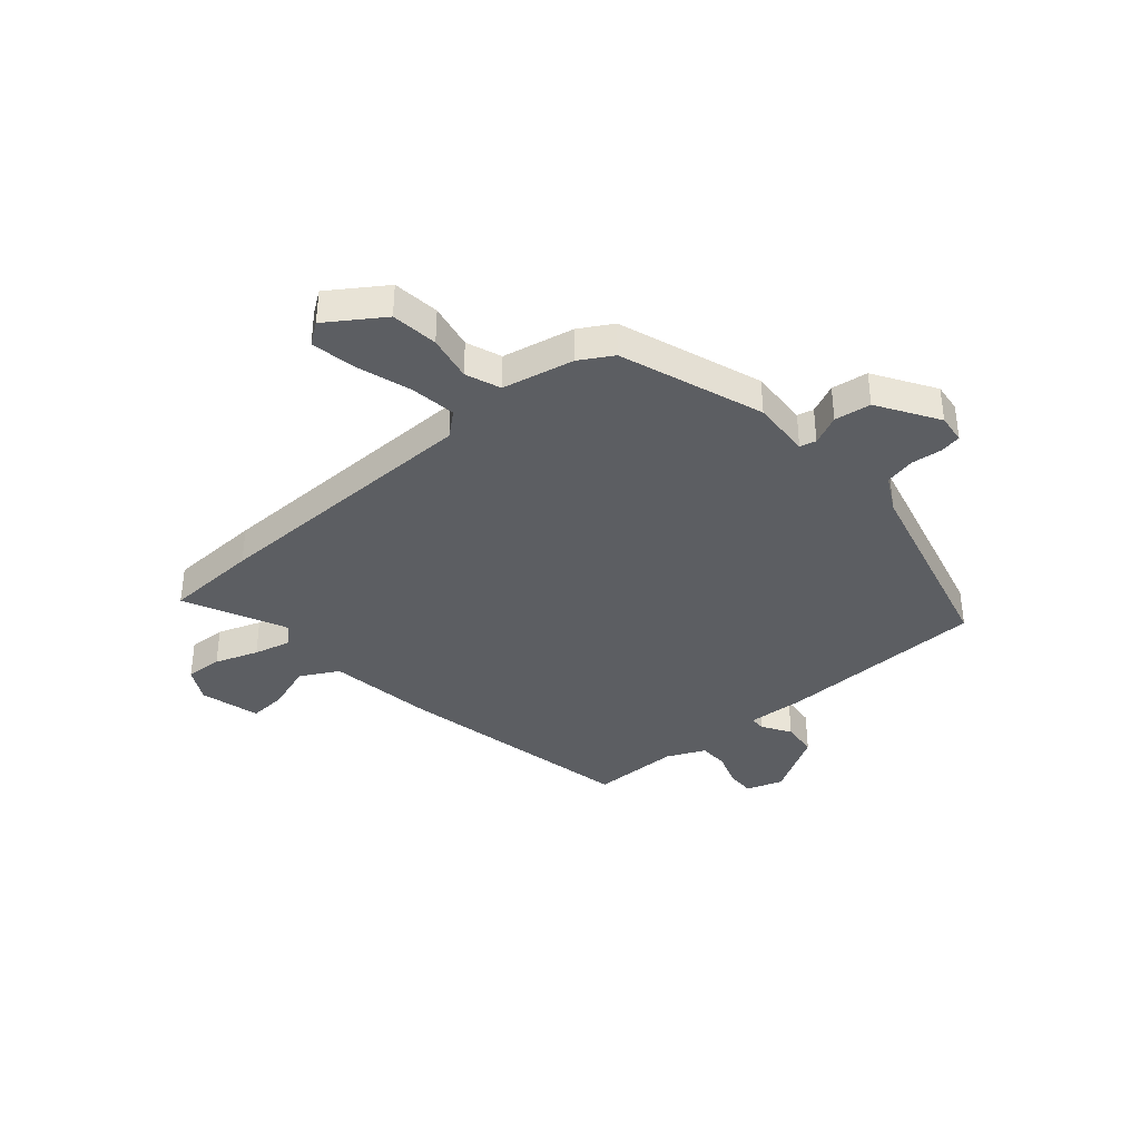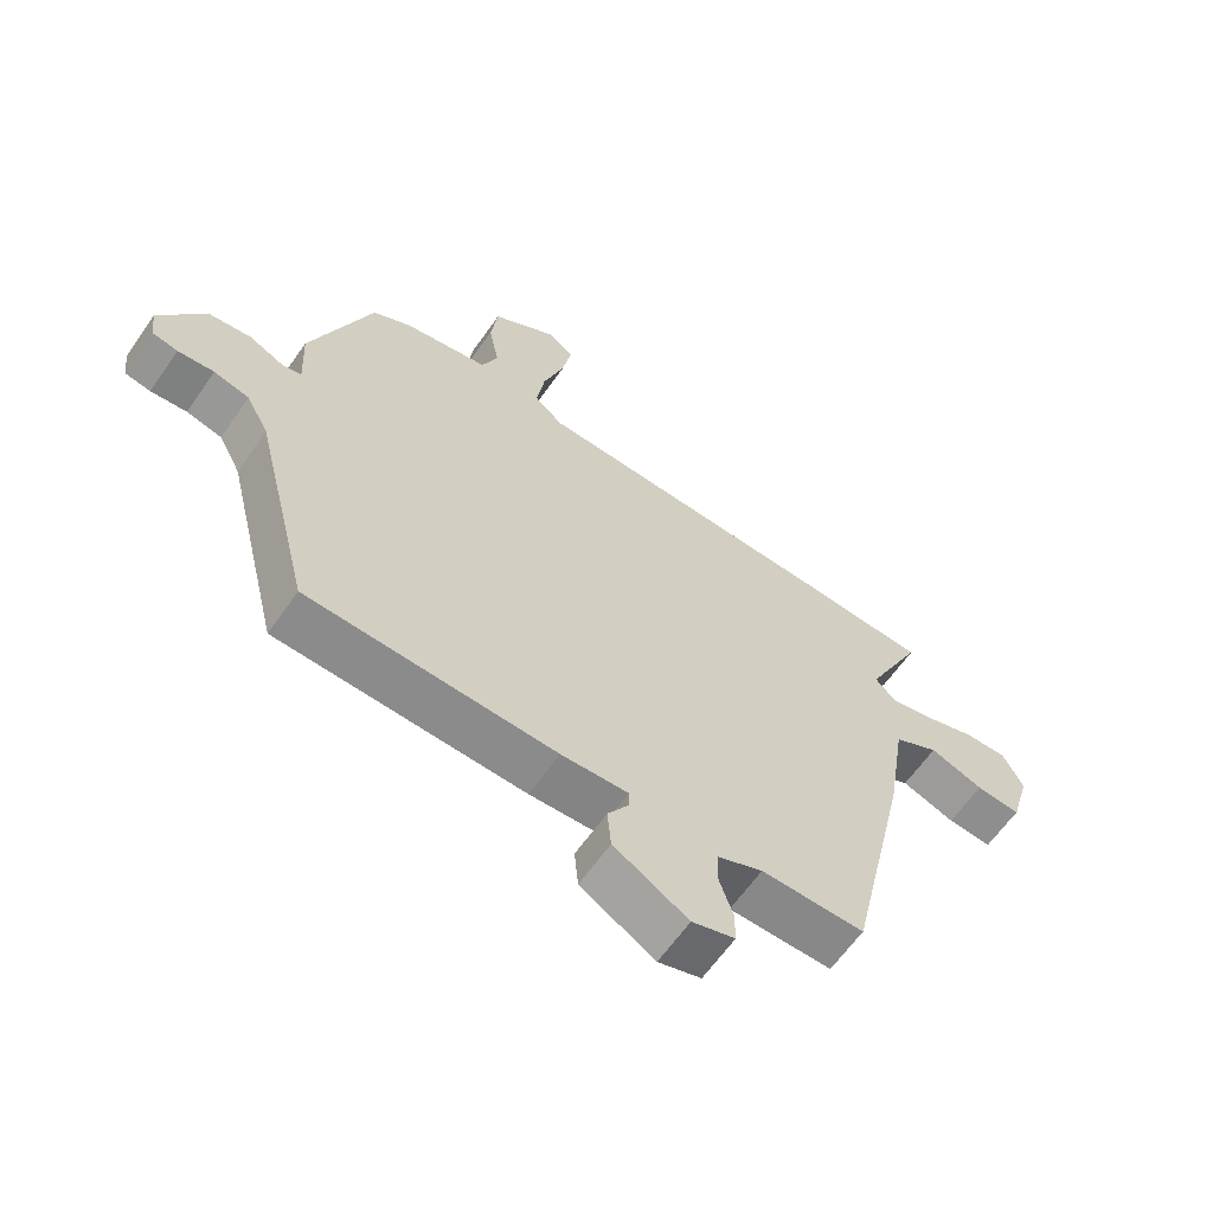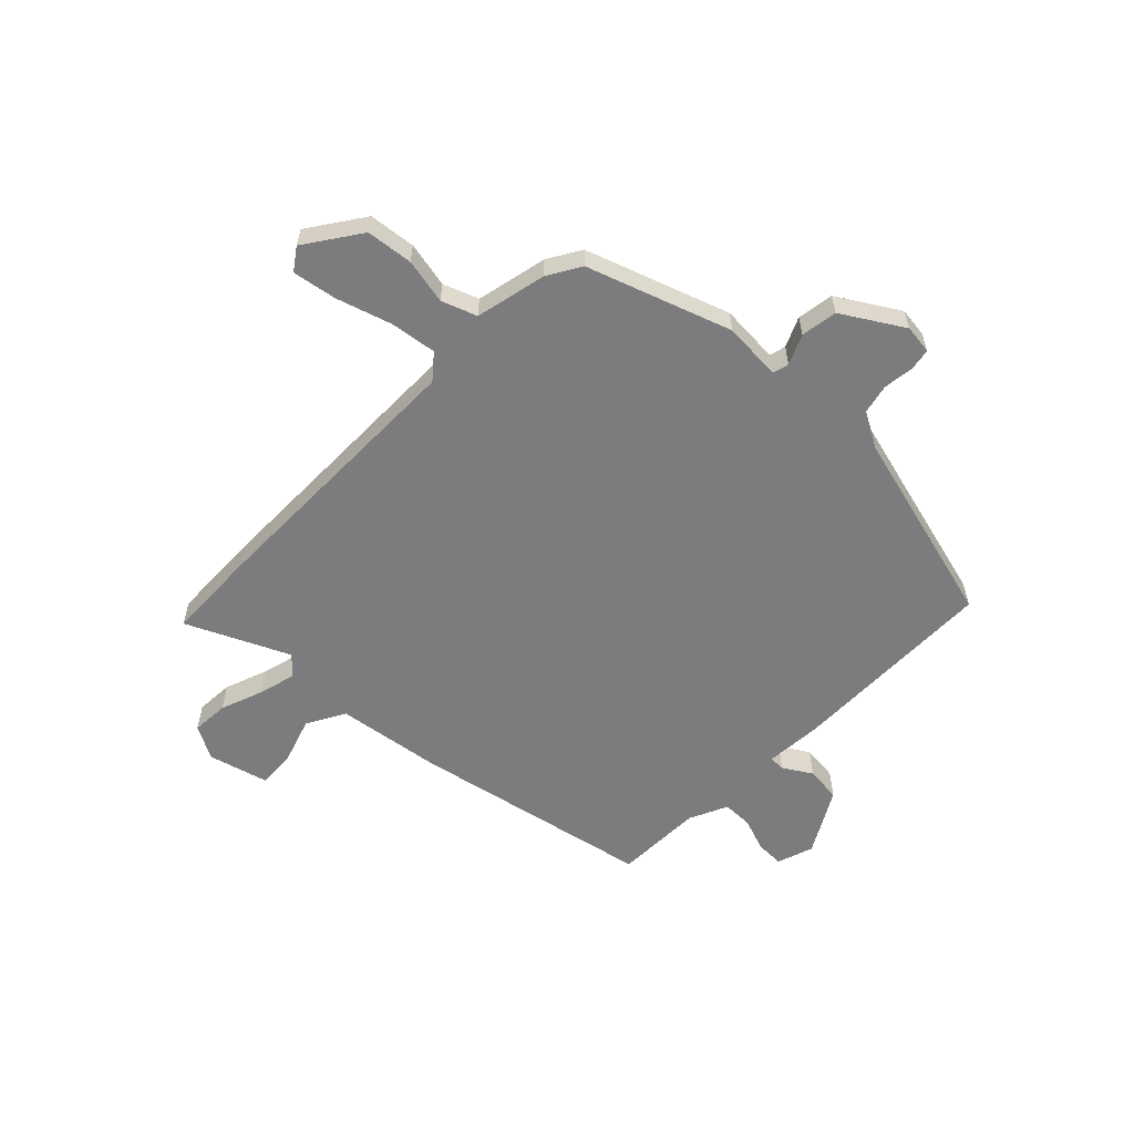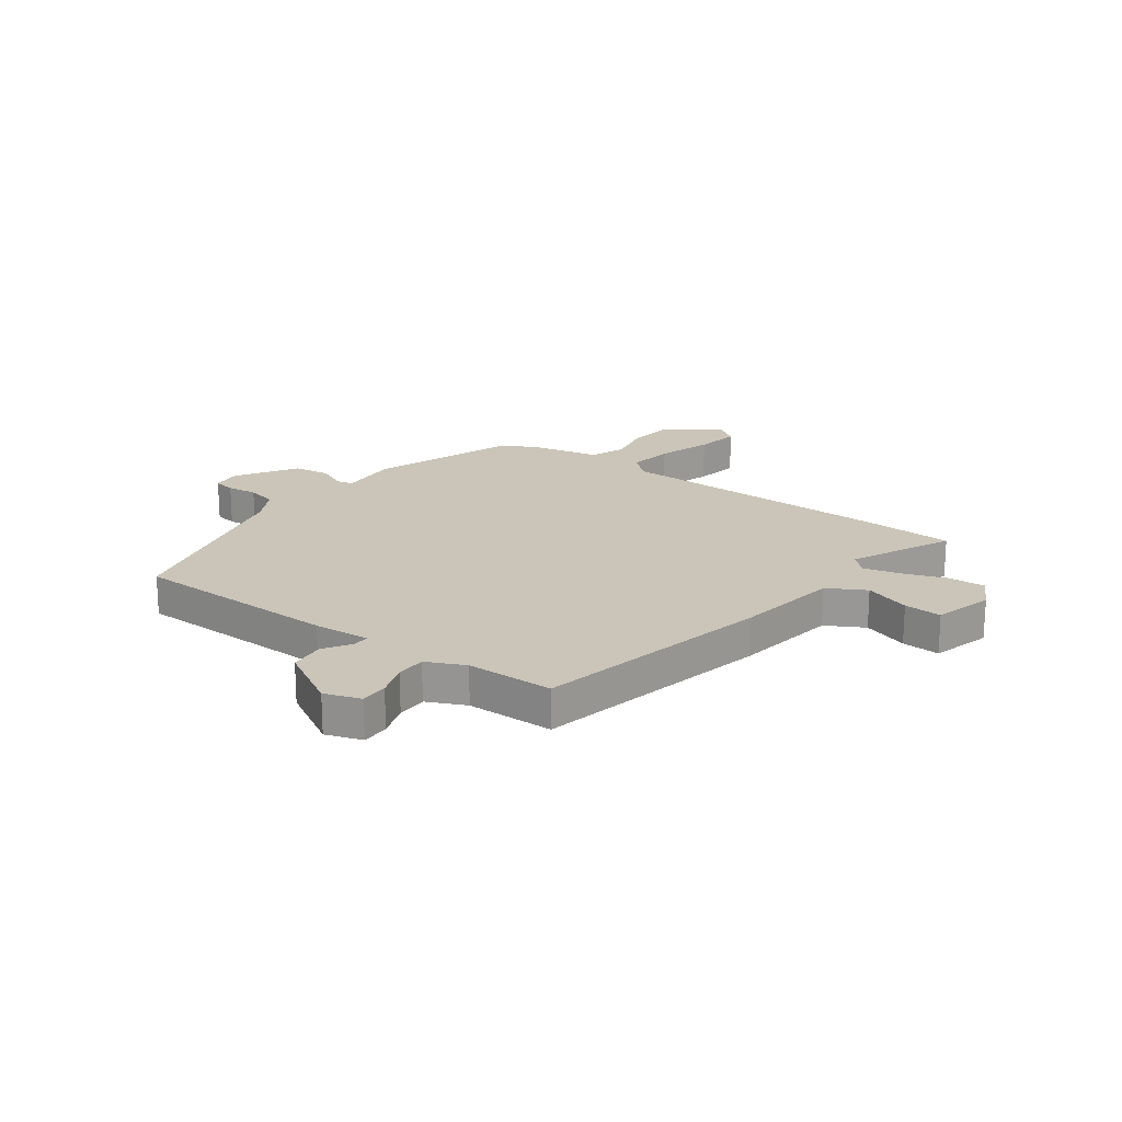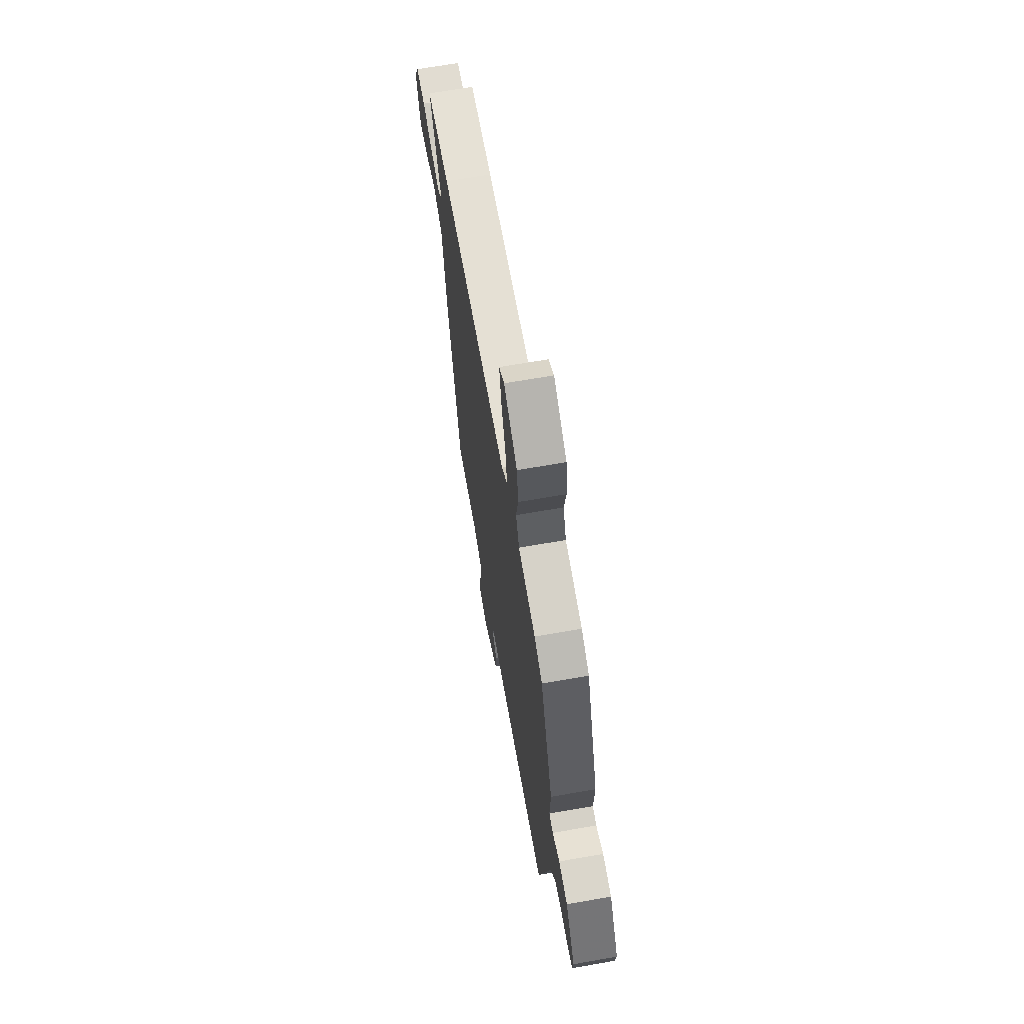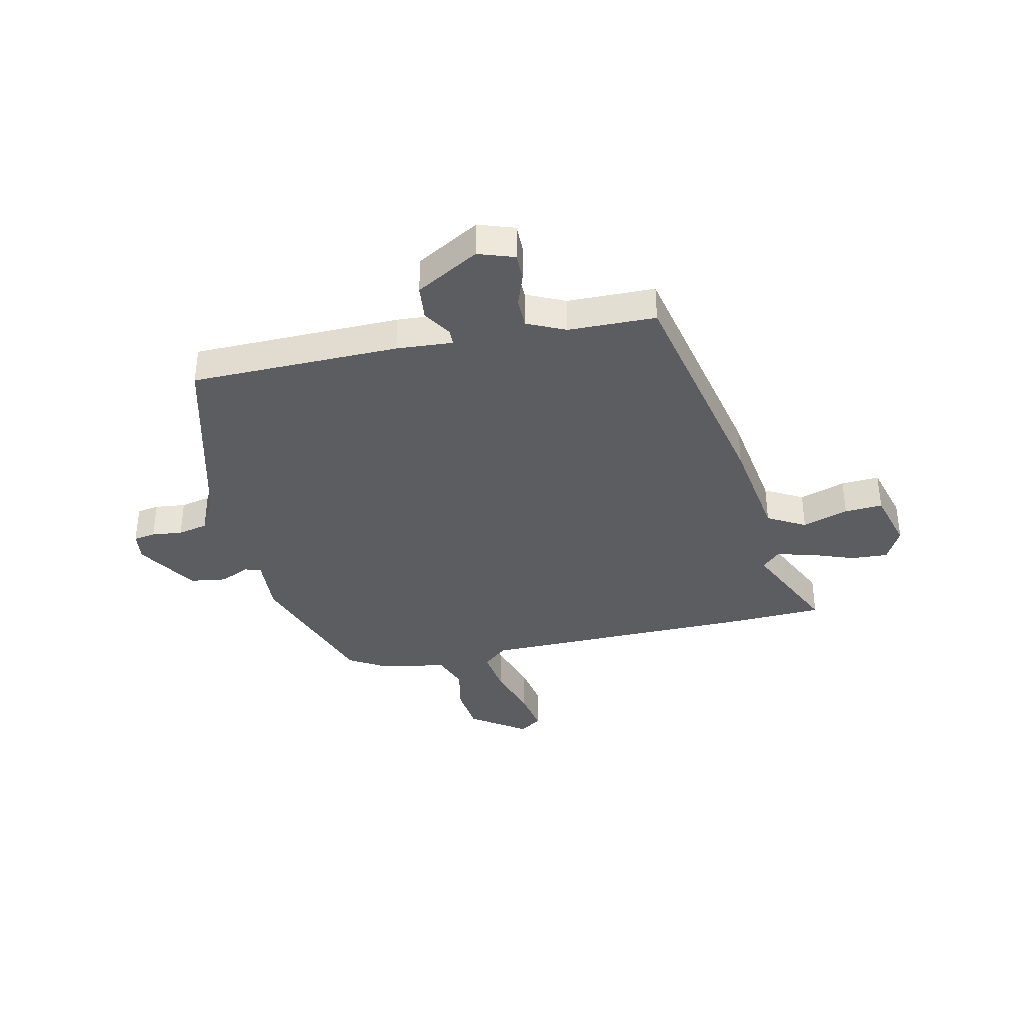
<metadata>
{"format":"obj","ext":"obj","renderer":"f3d","projection":"perspective","resolution":1024,"background":"white","views":[{"elev":-37.8,"azim":40.4,"up":"+Y"},{"elev":-63.1,"azim":145.0,"up":"+Z"},{"elev":-58.9,"azim":44.8,"up":"+Y"},{"elev":20.3,"azim":-144.3,"up":"+Y"},{"elev":66.8,"azim":80.0,"up":"+Z"},{"elev":-37.0,"azim":-168.2,"up":"+Y"}]}
</metadata>
<code>
v -0.636 0.07 0.494
v -0.465 0.07 0.502
v 0.045 0.07 0.512
v 0.089 0.07 0.55
v 0.076 0.07 0.635
v 0.043 0.07 0.735
v 0.028 0.07 0.816
v 0.068 0.07 0.845
v 0.17 0.07 0.777
v 0.181 0.07 0.691
v 0.165 0.07 0.607
v 0.19 0.07 0.543
v 0.321 0.07 0.516
v 0.382 0.07 0.481
v 0.477 0.07 0.22
v 0.472 0.07 0.112
v 0.502 0.07 0.105
v 0.556 0.07 0.13
v 0.623 0.07 0.121
v 0.693 0.07 0.011
v 0.687 0.07 -0.043
v 0.647 0.07 -0.05
v 0.591 0.07 -0.044
v 0.536 0.07 -0.057
v 0.501 0.07 -0.123
v 0.411 0.07 -0.487
v 0.027 0.07 -0.497
v -0.077 0.07 -0.491
v -0.077 0.07 -0.52
v -0.044 0.07 -0.572
v -0.05 0.07 -0.637
v -0.166 0.07 -0.705
v -0.233 0.07 -0.683
v -0.233 0.07 -0.632
v -0.212 0.07 -0.57
v -0.213 0.07 -0.515
v -0.284 0.07 -0.483
v -0.445 0.07 -0.482
v -0.542 0.07 -0.045
v -0.573 0.07 0.149
v -0.643 0.07 0.187
v -0.727 0.07 0.158
v -0.797 0.07 0.153
v -0.828 0.07 0.262
v -0.796 0.07 0.324
v -0.728 0.07 0.321
v -0.649 0.07 0.293
v -0.58 0.07 0.276
v -0.547 0.07 0.309
v -0.636 0 0.494
v -0.465 0 0.502
v 0.045 0 0.512
v 0.089 0 0.55
v 0.076 0 0.635
v 0.043 0 0.735
v 0.028 0 0.816
v 0.068 0 0.845
v 0.17 0 0.777
v 0.181 0 0.691
v 0.165 0 0.607
v 0.19 0 0.543
v 0.321 0 0.516
v 0.382 0 0.481
v 0.477 0 0.22
v 0.472 0 0.112
v 0.502 0 0.105
v 0.556 0 0.13
v 0.623 0 0.121
v 0.693 0 0.011
v 0.687 0 -0.043
v 0.647 0 -0.05
v 0.591 0 -0.044
v 0.536 0 -0.057
v 0.501 0 -0.123
v 0.411 0 -0.487
v 0.027 0 -0.497
v -0.077 0 -0.491
v -0.077 0 -0.52
v -0.044 0 -0.572
v -0.05 0 -0.637
v -0.166 0 -0.705
v -0.233 0 -0.683
v -0.233 0 -0.632
v -0.212 0 -0.57
v -0.213 0 -0.515
v -0.284 0 -0.483
v -0.445 0 -0.482
v -0.542 0 -0.045
v -0.573 0 0.149
v -0.643 0 0.187
v -0.727 0 0.158
v -0.797 0 0.153
v -0.828 0 0.262
v -0.796 0 0.324
v -0.728 0 0.321
v -0.649 0 0.293
v -0.58 0 0.276
v -0.547 0 0.309
f 44 45 46 47
f 44 47 48
f 41 42 43 44
f 41 44 48
f 40 41 48 49
f 37 38 39 40
f 36 37 40 49
f 32 33 34 35
f 32 35 36
f 29 30 31 32
f 28 29 32 36
f 25 26 27 28
f 24 25 28 36
f 20 21 22 23
f 20 23 24
f 17 18 19 20
f 16 17 20 24
f 13 14 15 16
f 12 13 16
f 12 16 24 36
f 8 9 10 11
f 5 6 7 8
f 4 5 8 11
f 3 4 11 12
f 49 1 2 3
f 3 12 36 49
f 96 95 94 93
f 97 96 93
f 93 92 91 90
f 97 93 90
f 98 97 90 89
f 89 88 87 86
f 98 89 86 85
f 84 83 82 81
f 85 84 81
f 81 80 79 78
f 85 81 78 77
f 77 76 75 74
f 85 77 74 73
f 72 71 70 69
f 73 72 69
f 69 68 67 66
f 73 69 66 65
f 65 64 63 62
f 65 62 61
f 85 73 65 61
f 60 59 58 57
f 57 56 55 54
f 60 57 54 53
f 61 60 53 52
f 52 51 50 98
f 98 85 61 52
f 1 50 51 2
f 2 51 52 3
f 3 52 53 4
f 4 53 54 5
f 5 54 55 6
f 6 55 56 7
f 7 56 57 8
f 8 57 58 9
f 9 58 59 10
f 10 59 60 11
f 11 60 61 12
f 12 61 62 13
f 13 62 63 14
f 14 63 64 15
f 15 64 65 16
f 16 65 66 17
f 17 66 67 18
f 18 67 68 19
f 19 68 69 20
f 20 69 70 21
f 21 70 71 22
f 22 71 72 23
f 23 72 73 24
f 24 73 74 25
f 25 74 75 26
f 26 75 76 27
f 27 76 77 28
f 28 77 78 29
f 29 78 79 30
f 30 79 80 31
f 31 80 81 32
f 32 81 82 33
f 33 82 83 34
f 34 83 84 35
f 35 84 85 36
f 36 85 86 37
f 37 86 87 38
f 38 87 88 39
f 39 88 89 40
f 40 89 90 41
f 41 90 91 42
f 42 91 92 43
f 43 92 93 44
f 44 93 94 45
f 45 94 95 46
f 46 95 96 47
f 47 96 97 48
f 48 97 98 49
f 49 98 50 1

</code>
